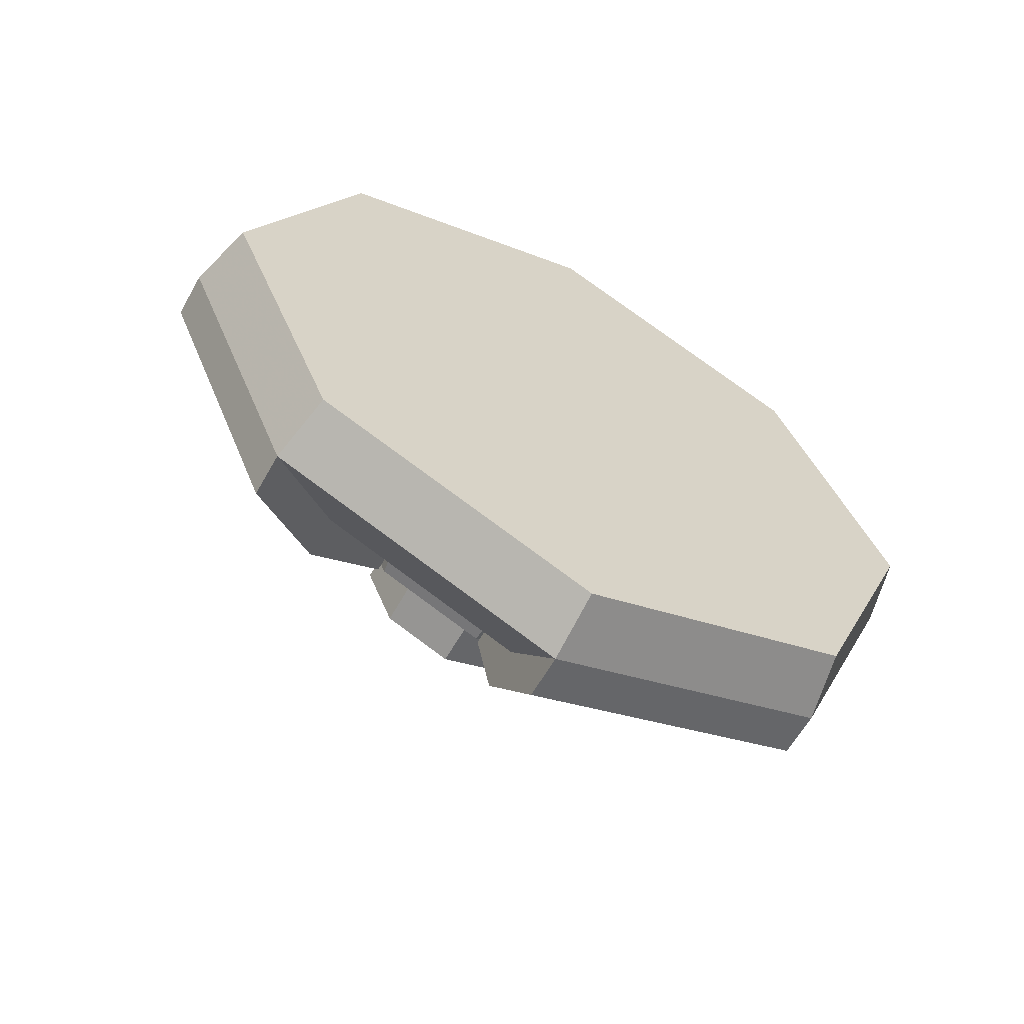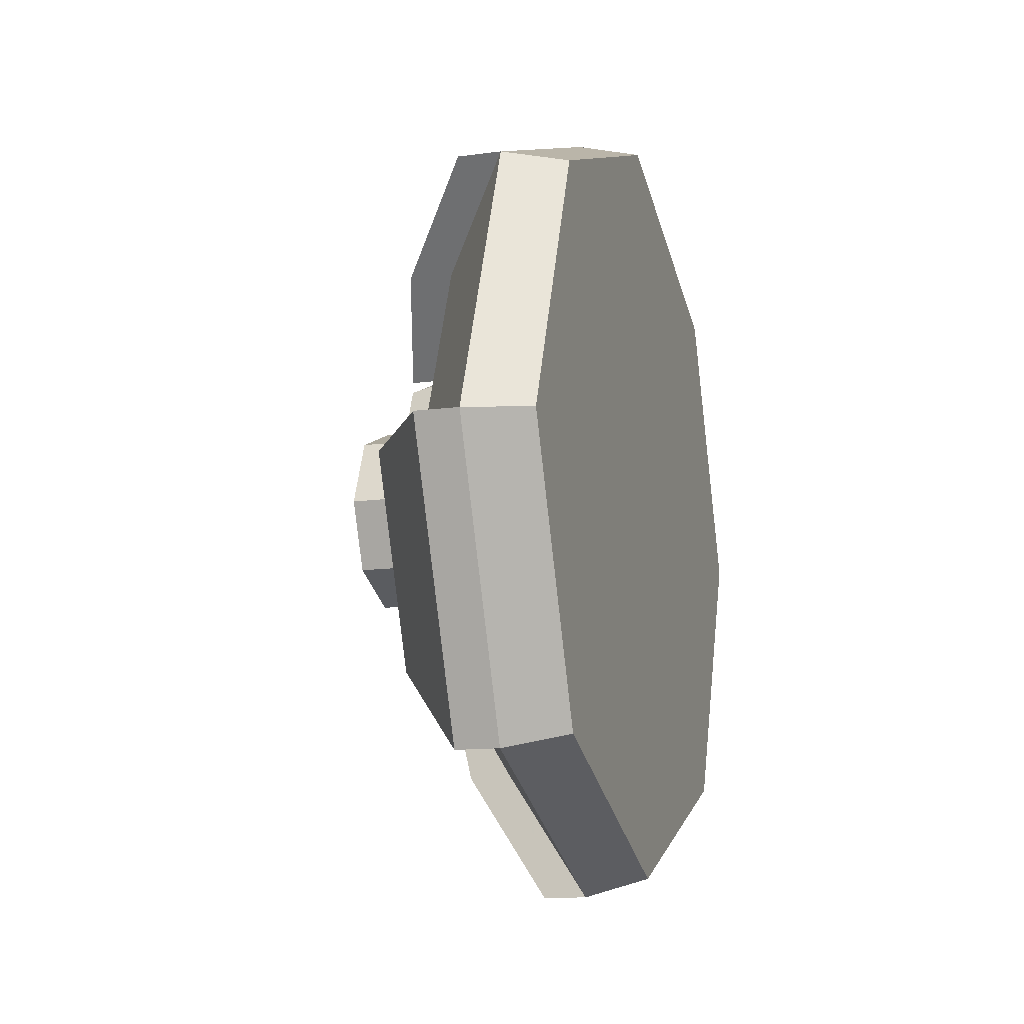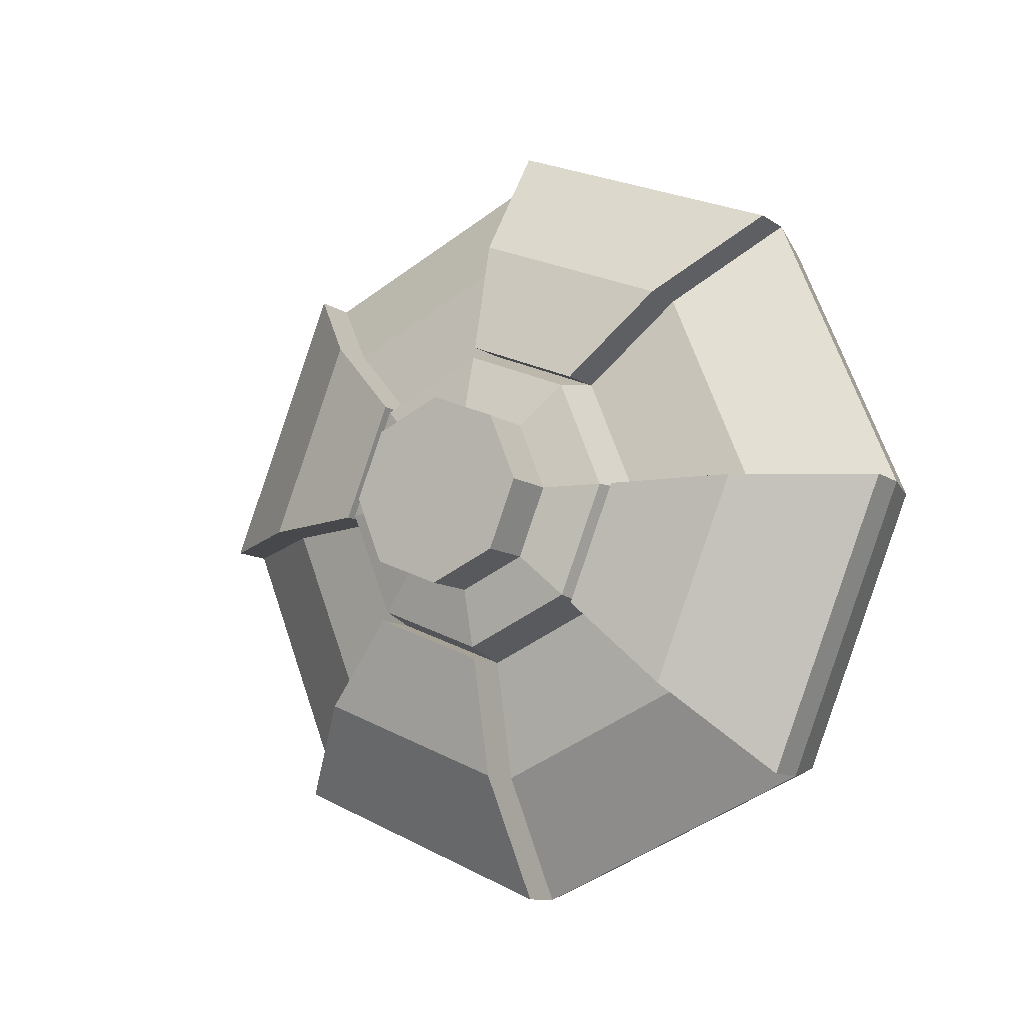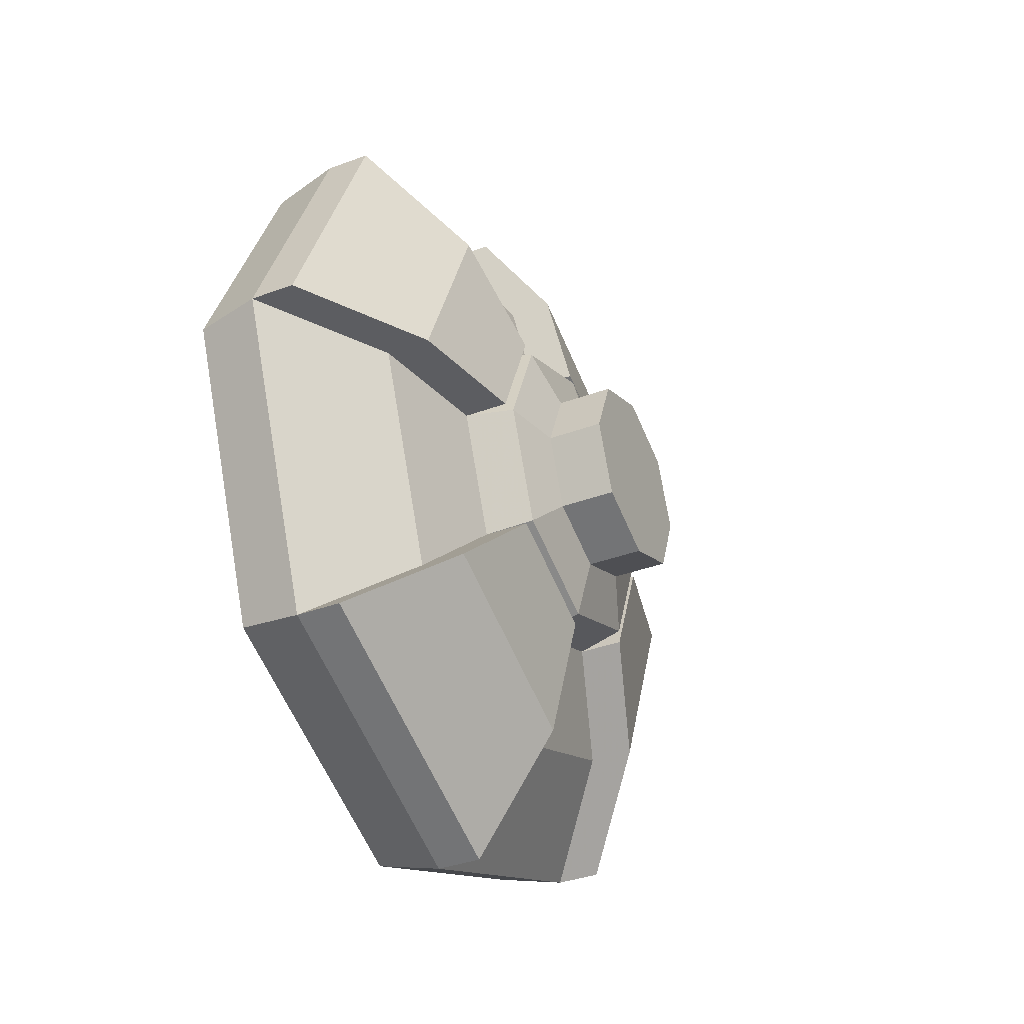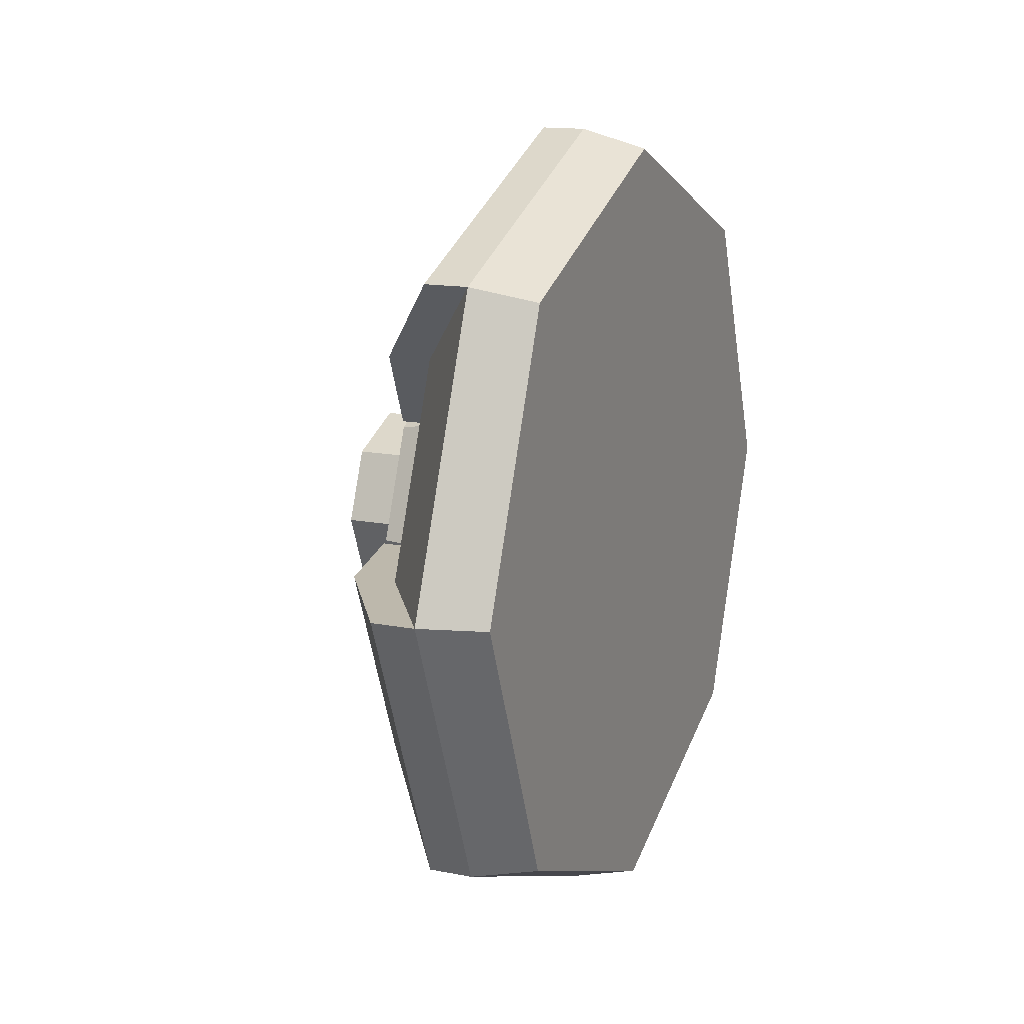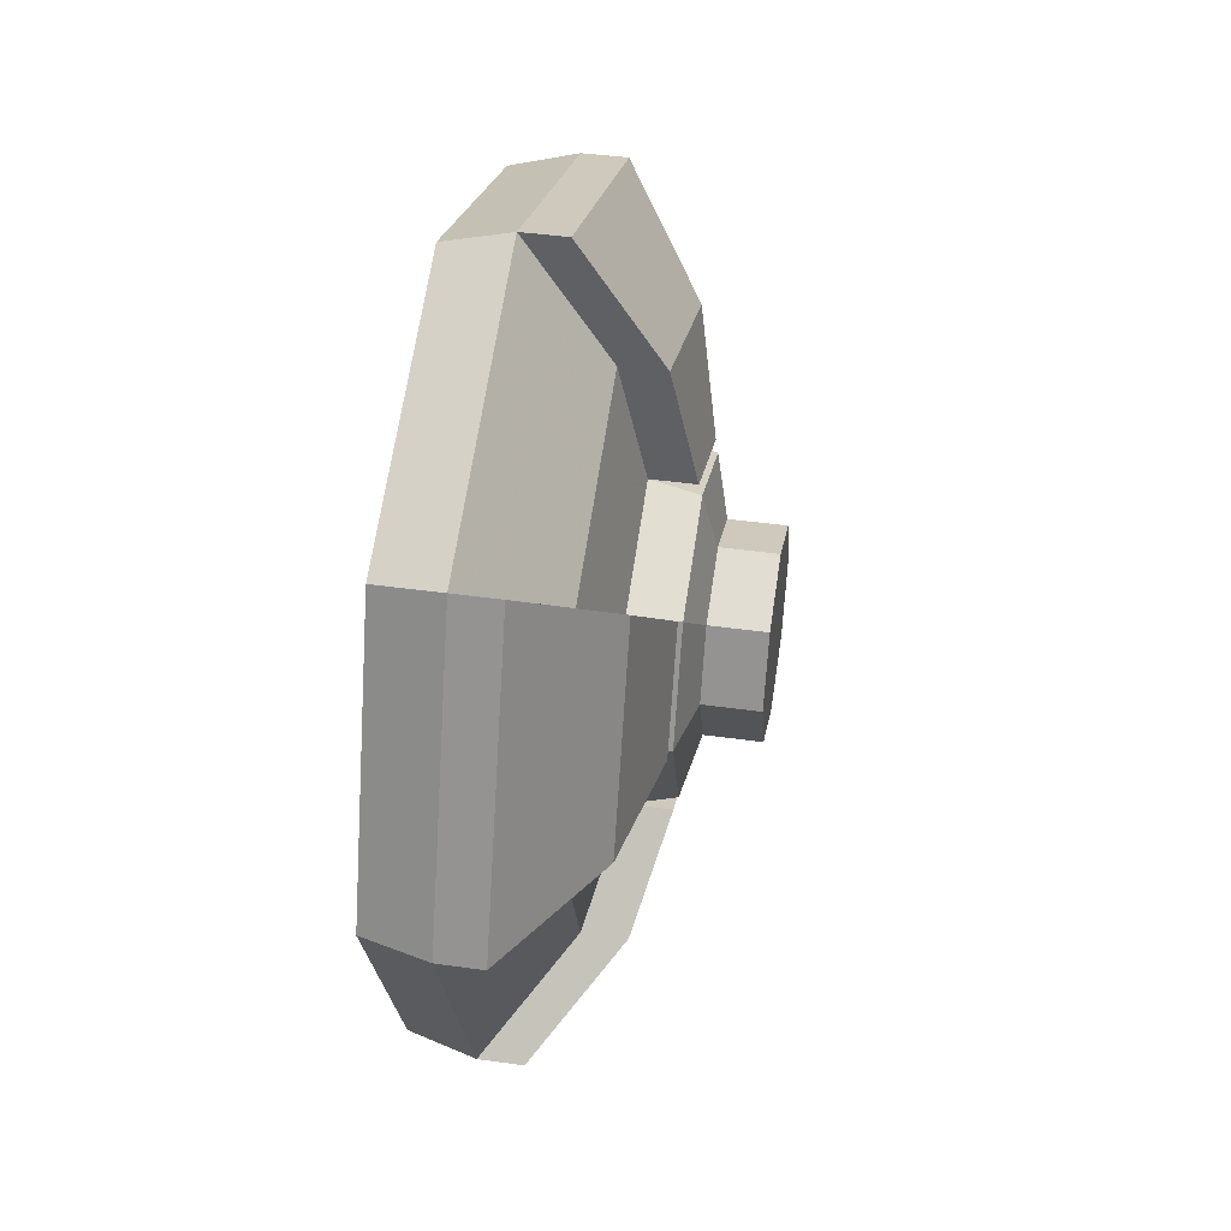
<metadata>
{"format":"obj","ext":"obj","renderer":"f3d","projection":"perspective","resolution":1024,"background":"white","views":[{"elev":-62.1,"azim":-119.4,"up":"+Y"},{"elev":-13.0,"azim":-162.7,"up":"+Y"},{"elev":-11.2,"azim":123.2,"up":"+Y"},{"elev":-37.1,"azim":25.4,"up":"+Z"},{"elev":14.8,"azim":-157.1,"up":"+Z"},{"elev":44.3,"azim":9.3,"up":"+Z"}]}
</metadata>
<code>
o Sword.002
v 0.003167 -0.000444 -0.5829
v 0.003167 -0.4119 -0.4125
v 0.003168 -0.5823 -0.001072
v 0.003168 -0.4119 0.4104
v 0.003168 -0.000444 0.5808
v 0.003167 0.411 0.4104
v 0.2193 0.2986 0.298
v 0.003167 0.5814 -0.001072
v 0.003167 0.411 -0.4125
v 0.1005 -0.000444 -0.6089
v 0.1005 -0.4303 -0.4309
v 0.1005 -0.000444 0.6068
v 0.1005 0.4294 0.4288
v 0.1005 0.4294 -0.4309
v 0.2587 -0.1748 -0.1755
v 0.2587 -0.2471 -0.001072
v 0.2587 -0.000444 0.2455
v 0.2587 0.1739 0.1733
v 0.3507 -0.000444 -0.1447
v 0.3507 -0.102 -0.1026
v 0.3507 -0.144 -0.001072
v 0.3507 -0.102 0.1005
v 0.3507 -0.000444 0.1425
v 0.3507 0.1011 0.1005
v 0.3507 0.1432 -0.001072
v 0.3507 0.1011 -0.1026
v 0.3285 -0.000444 -0.2304
v 0.3285 0.1617 -0.1632
v 0.3285 0.2289 -0.001072
v 0.3285 0.1617 0.1611
v 0.3285 -0.000444 0.2282
v 0.3285 -0.1626 0.1611
v 0.3285 -0.2298 -0.001072
v 0.3285 -0.1626 -0.1632
v 0.2193 -0.000444 -0.424
v 0.2193 -0.2995 -0.3001
v 0.2193 -0.4233 -0.001072
v 0.2193 -0.2995 0.298
v 0.2193 -0.000444 0.4218
v 0.2193 0.4225 -0.001072
v 0.2193 0.2986 -0.3001
v 0.1005 -0.6083 -0.001072
v 0.1005 -0.4303 0.4288
v 0.1005 0.6074 -0.001072
v 0.2587 -0.000444 -0.2477
v 0.2587 -0.1748 0.1733
v 0.2587 0.2462 -0.001072
v 0.2587 0.1739 -0.1755
v 0.2842 -0.000444 0.4218
v 0.1654 -0.000444 0.6068
v 0.1654 0.4294 0.4288
v 0.2842 -0.000444 -0.424
v 0.2842 -0.2995 -0.3001
v 0.2842 -0.4233 -0.001072
v 0.2842 -0.2995 0.298
v 0.2842 0.2986 0.298
v 0.2842 0.4225 -0.001072
v 0.2842 0.2986 -0.3001
v 0.1654 -0.000444 -0.6089
v 0.1654 -0.4303 -0.4309
v 0.1654 -0.6083 -0.001072
v 0.1654 -0.4303 0.4288
v 0.1654 0.6074 -0.001072
v 0.1654 0.4294 -0.4309
v 0.3236 -0.000444 -0.2477
v 0.3236 -0.1748 -0.1755
v 0.3236 -0.2471 -0.001072
v 0.3236 -0.1748 0.1733
v 0.3236 -0.000444 0.2455
v 0.3236 0.1739 0.1733
v 0.3236 0.2462 -0.001072
v 0.3236 0.1739 -0.1755
v 0.4317 -0.000444 -0.1447
v 0.4317 -0.102 -0.1026
v 0.4317 -0.144 -0.001072
v 0.4317 -0.102 0.1005
v 0.4317 -0.000444 0.1425
v 0.4317 0.1011 0.1005
v 0.4317 0.1432 -0.001072
v 0.4317 0.1011 -0.1026
f 1 2 3 4 5 6 8 9
f 1 10 11 2
f 5 12 13 6
f 9 14 10 1
f 27 28 26 19
f 19 26 80 73
f 28 29 25 26
f 29 30 24 25
f 30 31 23 24
f 31 32 22 23
f 32 33 21 22
f 33 34 20 21
f 34 27 19 20
f 18 17 31 30
f 16 15 34 33
f 13 12 50 51
f 47 48 72 71
f 59 52 53 60
f 61 54 55 62
f 63 57 58 64
f 58 57 71 72
f 55 54 67 68
f 53 52 65 66
f 40 47 71 57
f 44 40 57 63
f 35 45 65 52
f 42 37 54 61
f 46 38 55 68
f 43 42 61 62
f 48 41 58 72
f 38 43 62 55
f 74 73 80 79 78 77 76 75
f 26 25 79 80
f 25 24 78 79
f 24 23 77 78
f 23 22 76 77
f 22 21 75 76
f 21 20 74 75
f 20 19 73 74
f 11 36 37 42
f 43 38 39 12
f 10 35 52 59
f 13 7 40 44
f 35 41 48 45
f 14 41 35 10
f 2 11 42 3
f 3 42 43 4
f 4 43 12 5
f 6 13 44 8
f 8 44 14 9
f 40 7 18 47
f 39 38 46 17
f 37 36 15 16
f 45 48 28 27
f 48 47 29 28
f 47 18 30 29
f 17 46 32 31
f 46 16 33 32
f 15 45 27 34
f 37 16 67 54
f 16 46 68 67
f 36 11 60 53
f 50 49 56 51
f 56 49 69 70
f 14 44 63 64
f 39 17 69 49
f 11 10 59 60
f 12 39 49 50
f 17 18 70 69
f 15 36 53 66
f 45 15 66 65
f 18 7 56 70
f 41 14 64 58
f 7 13 51 56

</code>
